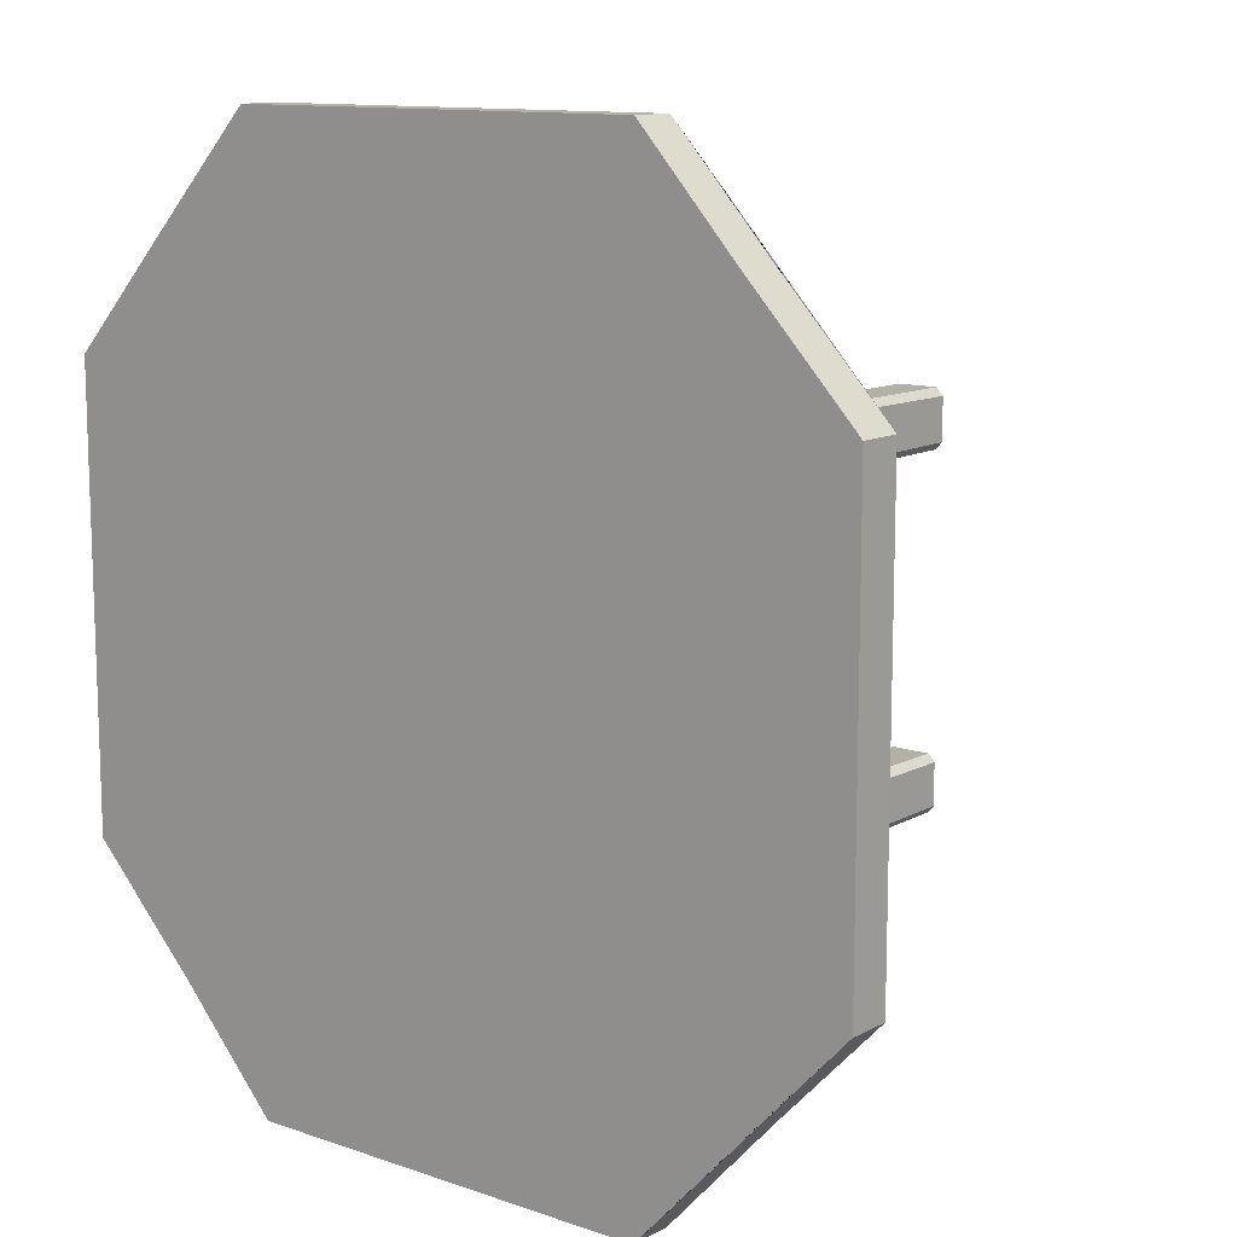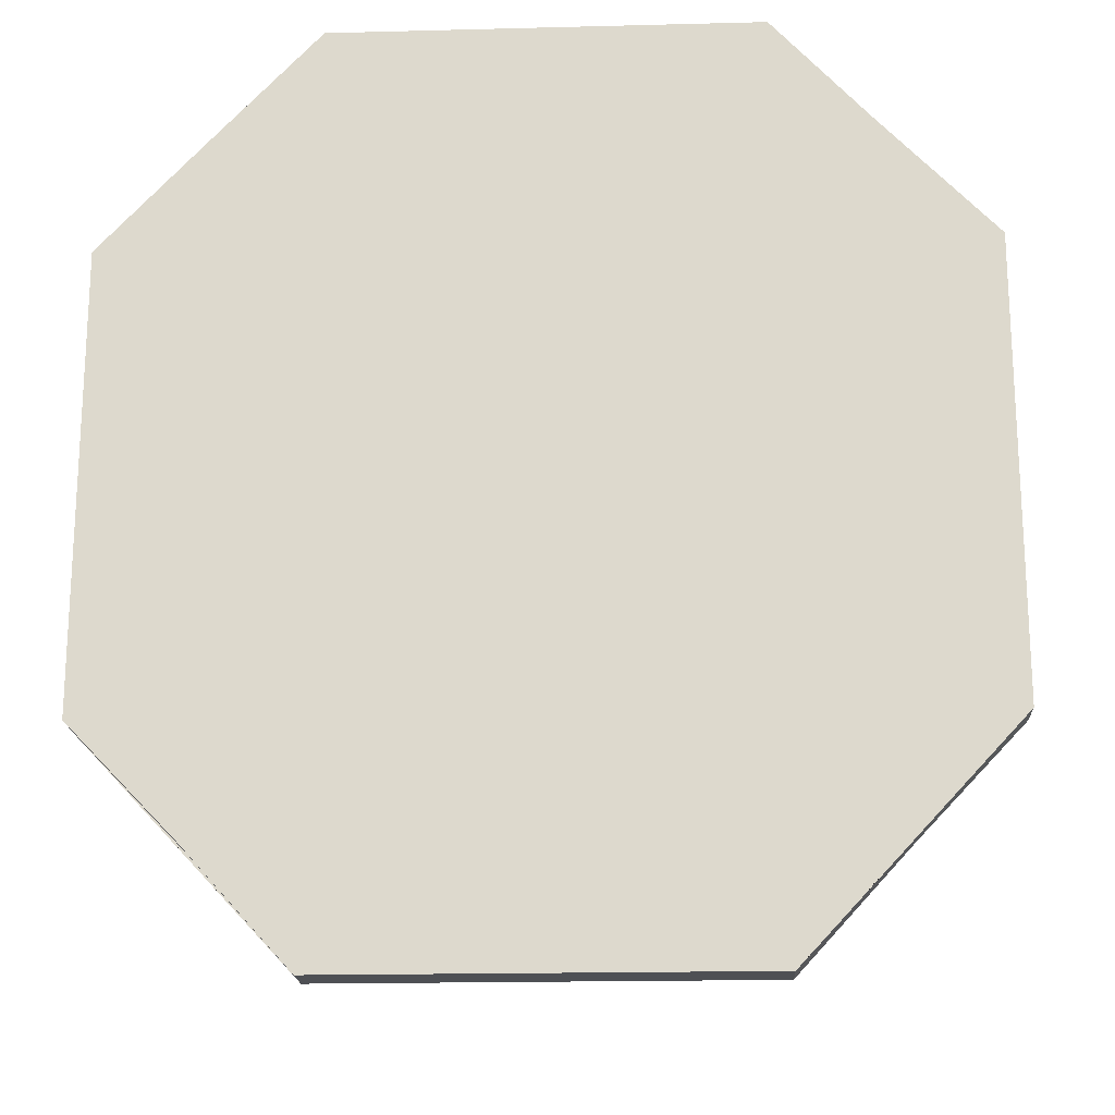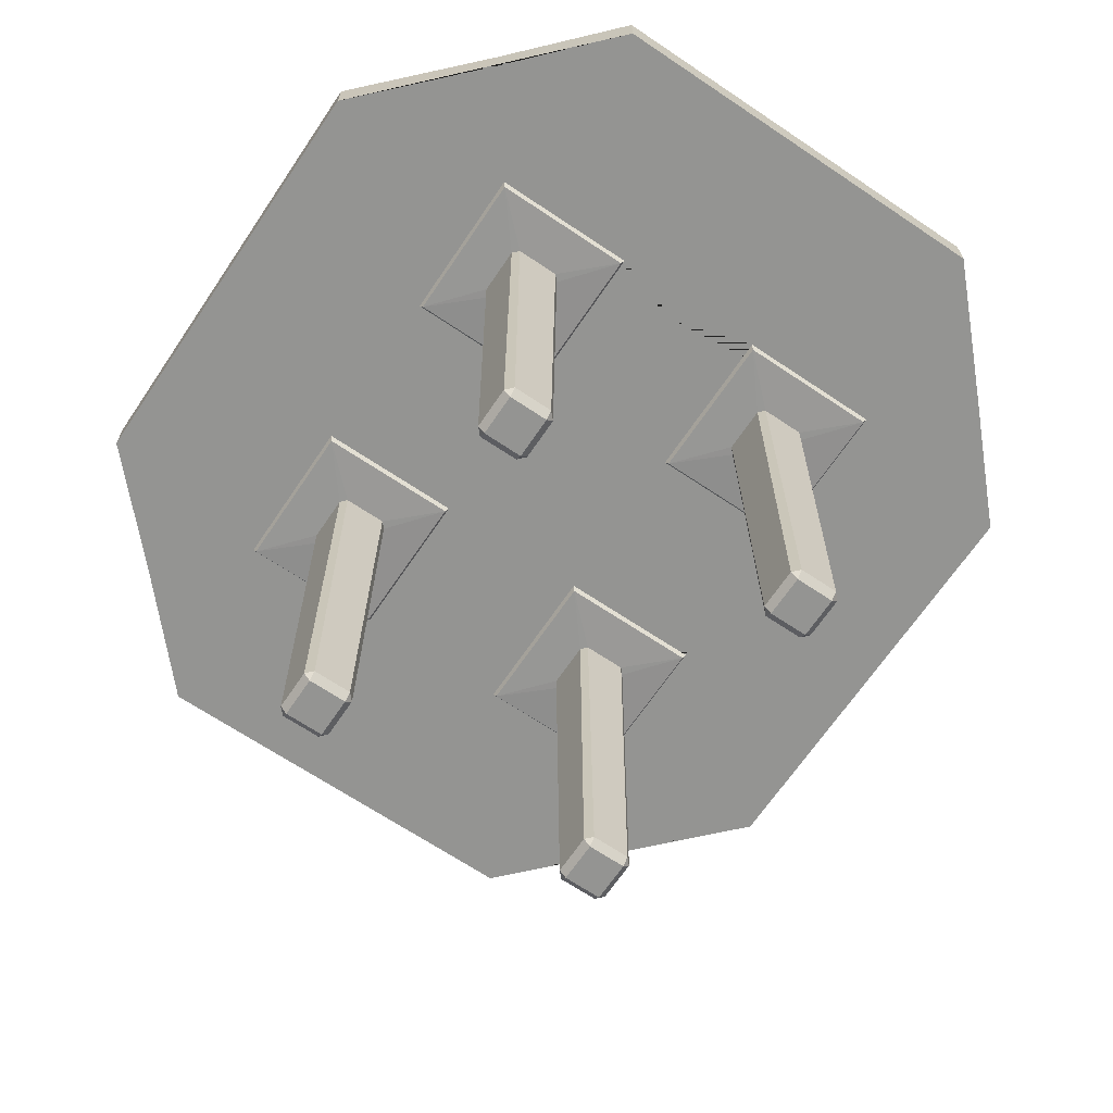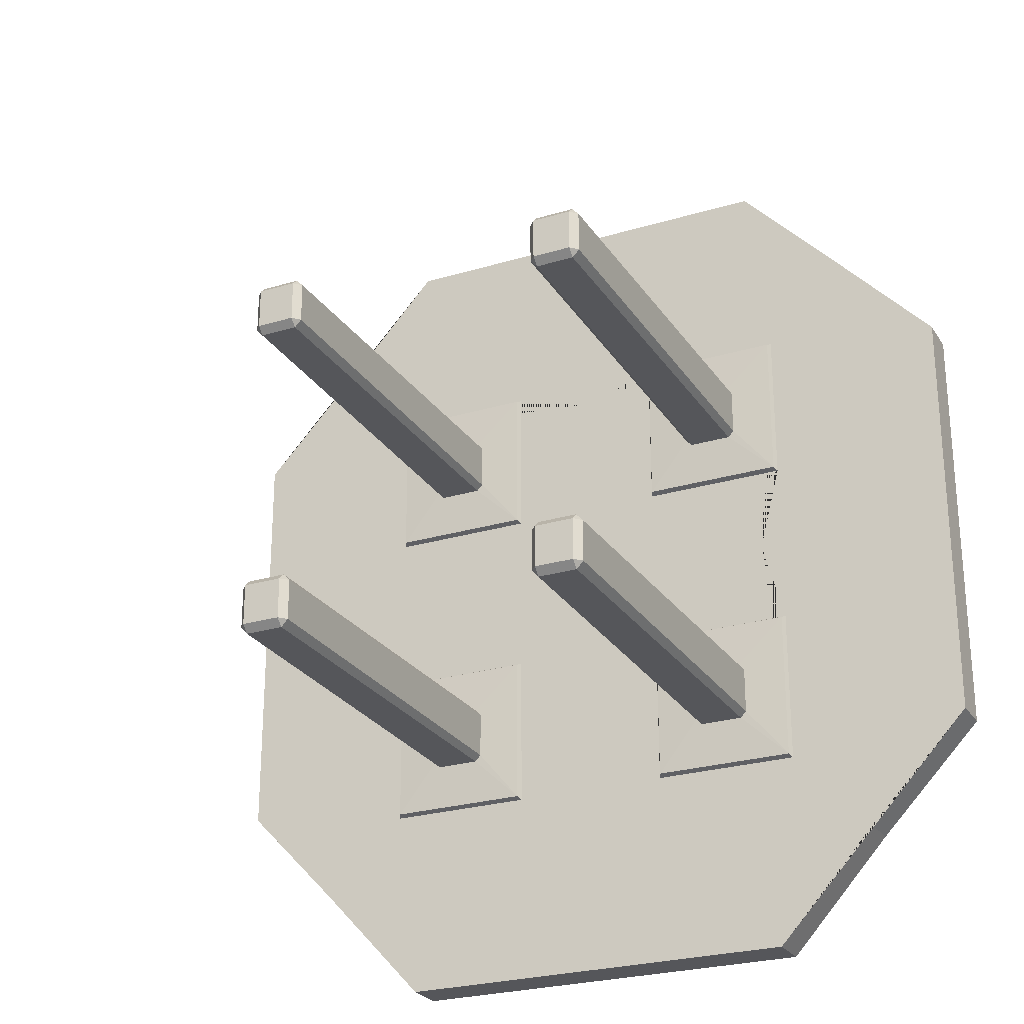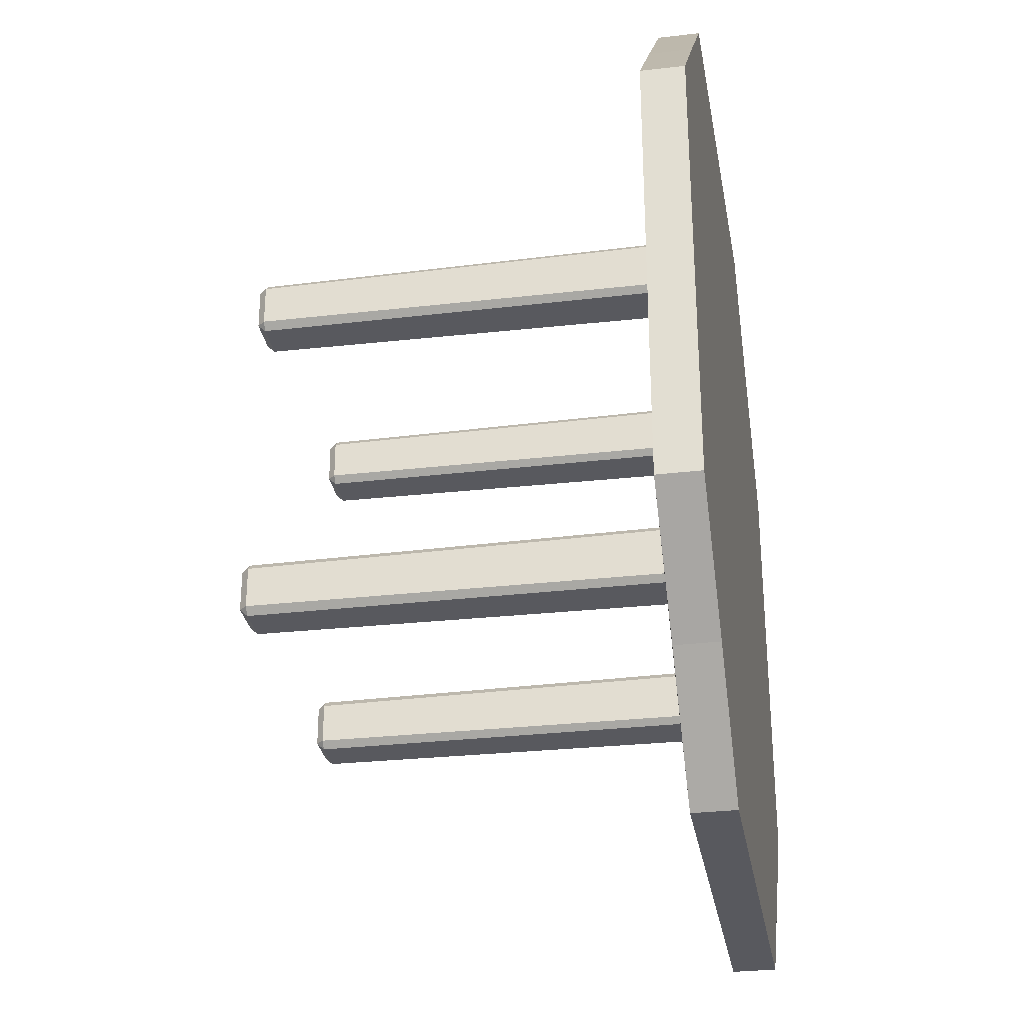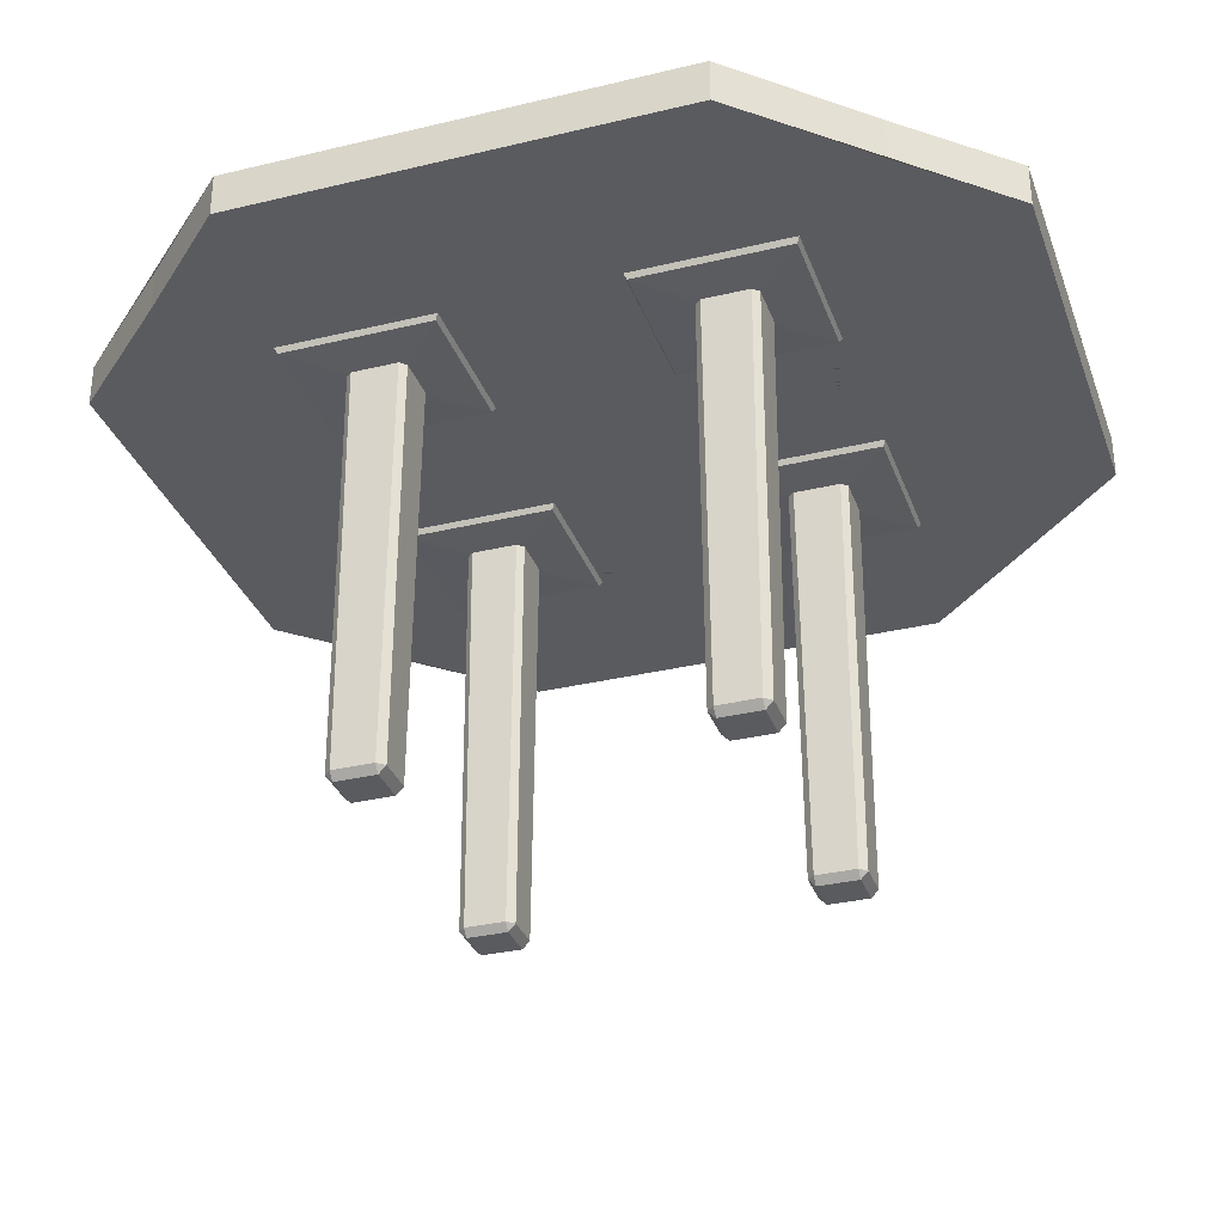
<metadata>
{"format":"obj","ext":"obj","renderer":"f3d","projection":"perspective","resolution":1024,"background":"white","views":[{"elev":11.9,"azim":-140.8,"up":"+Z"},{"elev":-18.9,"azim":-177.2,"up":"+Z"},{"elev":-66.9,"azim":-34.0,"up":"+Y"},{"elev":-25.8,"azim":25.6,"up":"+Z"},{"elev":-30.3,"azim":99.8,"up":"+Z"},{"elev":-32.6,"azim":-71.6,"up":"+Y"}]}
</metadata>
<code>
o Mesa
v 4.842 3.461 -2.253
v 4.842 3.151 -2.253
v 4.901 3.461 2.521
v 4.901 3.151 2.521
v 0.29 3.461 -2.217
v 0.29 3.151 -2.217
v 0.3892 3.461 2.624
v 0.3892 3.151 2.624
v -0.4305 3.151 0.1504
v 2.588 3.151 -3.074
v 4.842 3.306 -2.253
v 0.3892 3.306 2.624
v 4.901 3.306 2.521
v 0.29 3.306 -2.217
v 2.588 3.461 3.375
v 5.607 3.461 0.1504
v 2.588 3.151 3.375
v -0.4305 3.461 0.1504
v 2.588 3.461 -3.074
v 5.607 3.151 0.1504
v 2.588 3.306 -3.074
v 5.607 3.306 0.1504
v 2.588 3.151 0.1504
v -0.4305 3.306 0.1504
v 2.588 3.306 3.375
v 2.588 3.461 0.1504
v -0.4305 3.151 1.763
v 1.079 3.151 -3.074
v 4.842 3.229 -2.253
v 0.3892 3.384 2.624
v 4.901 3.229 2.521
v 0.29 3.229 -2.217
v 1.079 3.461 3.375
v 5.607 3.461 1.763
v 4.097 3.151 3.375
v -0.4305 3.461 -1.462
v 4.097 3.461 -3.074
v 5.607 3.151 -1.462
v -0.4305 3.151 -1.462
v 4.097 3.151 -3.074
v 4.842 3.384 -2.253
v 0.3892 3.229 2.624
v 4.901 3.384 2.521
v 0.29 3.384 -2.217
v 4.097 3.461 3.375
v 5.607 3.461 -1.462
v 1.079 3.151 3.375
v -0.4305 3.461 1.763
v 1.079 3.461 -3.074
v 5.607 3.151 1.763
v 4.097 3.306 -3.074
v 1.079 3.306 -3.074
v 2.588 3.229 -3.074
v 2.588 3.384 -3.074
v 5.607 3.306 1.763
v 5.607 3.306 -1.462
v 5.607 3.229 0.1504
v 5.607 3.384 0.1504
v 2.588 3.151 1.763
v 2.588 3.151 -1.462
v 1.079 3.151 0.1504
v 4.097 3.151 0.1504
v -0.4305 3.306 -1.462
v -0.4305 3.306 1.763
v -0.4305 3.229 0.1504
v -0.4305 3.384 0.1504
v 1.079 3.306 3.375
v 4.097 3.306 3.375
v 2.588 3.229 3.375
v 2.588 3.384 3.375
v 2.588 3.461 1.763
v 2.588 3.461 -1.462
v 4.097 3.461 0.1504
v 1.079 3.461 0.1504
v 1.079 3.461 -1.462
v 4.097 3.461 -1.462
v 4.097 3.461 1.763
v 4.097 3.384 3.375
v 4.097 3.229 3.375
v 1.079 3.229 3.375
v -0.4305 3.384 1.763
v -0.4305 3.229 1.763
v -0.4305 3.229 -1.462
v 5.607 3.384 -1.462
v 5.607 3.229 -1.462
v 5.607 3.229 1.763
v 1.079 3.384 -3.074
v 1.079 3.229 -3.074
v 4.097 3.229 -3.074
v 4.097 3.384 -3.074
v 5.607 3.384 1.763
v -0.4305 3.384 -1.462
v 1.079 3.384 3.375
v 1.079 3.461 1.763
v 2.588 3.151 -0.6557
v 3.343 3.151 0.1504
v 2.588 3.151 0.9565
v 1.833 3.151 0.1504
v 3.924 3.096 -1.23
v 3.88 3.096 -1.276
v 4.262 3.151 -1.637
v 1.296 3.096 -1.276
v 1.253 3.096 -1.23
v 0.9146 3.151 -1.637
v 1.253 3.096 1.531
v 1.296 3.096 1.577
v 0.9146 3.151 1.938
v 3.924 3.096 1.531
v 4.262 3.151 1.938
v 3.88 3.096 1.577
v 3.924 3.096 -0.8878
v 4.262 3.151 -0.4802
v 3.88 3.096 -0.8415
v 3.56 3.096 -1.276
v 3.517 3.096 -1.23
v 3.179 3.151 -1.637
v 1.253 3.096 -0.8878
v 1.296 3.096 -0.8415
v 0.9146 3.151 -0.4802
v 1.616 3.096 -1.276
v 1.998 3.151 -1.637
v 1.66 3.096 -1.23
v 1.253 3.096 1.189
v 0.9146 3.151 0.7811
v 1.296 3.096 1.142
v 1.616 3.096 1.577
v 1.66 3.096 1.531
v 1.998 3.151 1.938
v 3.924 3.096 1.189
v 3.88 3.096 1.142
v 4.262 3.151 0.7811
v 3.56 3.096 1.577
v 3.179 3.151 1.938
v 3.517 3.096 1.531
v 3.517 3.096 1.189
v 3.179 3.151 0.7811
v 3.56 3.096 1.142
v 1.66 3.096 1.189
v 1.616 3.096 1.142
v 1.998 3.151 0.7811
v 3.517 3.096 -0.8878
v 3.56 3.096 -0.8415
v 3.179 3.151 -0.4802
v 1.66 3.096 -0.8878
v 1.998 3.151 -0.4802
v 1.616 3.096 -0.8415
v 3.909 0.08126 -1.208
v 3.86 0.02583 -1.208
v 3.86 0.08126 -1.261
v 1.317 0.08126 -1.261
v 1.317 0.02583 -1.208
v 1.267 0.08126 -1.208
v 1.267 0.08126 1.509
v 1.317 0.02583 1.509
v 1.317 0.08126 1.561
v 3.909 0.08126 1.509
v 3.86 0.08126 1.561
v 3.86 0.02583 1.509
v 3.909 0.08126 -0.9096
v 3.86 0.08126 -0.8568
v 3.86 0.02583 -0.9096
v 3.58 0.08126 -1.261
v 3.58 0.02583 -1.208
v 3.531 0.08126 -1.208
v 1.267 0.08126 -0.9096
v 1.317 0.02583 -0.9096
v 1.317 0.08126 -0.8568
v 1.596 0.08126 -1.261
v 1.645 0.08126 -1.208
v 1.596 0.02583 -1.208
v 1.267 0.08126 1.21
v 1.317 0.08126 1.158
v 1.317 0.02583 1.21
v 1.596 0.08126 1.561
v 1.596 0.02583 1.509
v 1.645 0.08126 1.509
v 3.909 0.08126 1.21
v 3.86 0.02583 1.21
v 3.86 0.08126 1.158
v 3.58 0.08126 1.561
v 3.531 0.08126 1.509
v 3.58 0.02583 1.509
v 3.531 0.08126 1.21
v 3.58 0.08126 1.158
v 3.58 0.02583 1.21
v 1.645 0.08126 1.21
v 1.596 0.02583 1.21
v 1.596 0.08126 1.158
v 3.531 0.08126 -0.9096
v 3.58 0.02583 -0.9096
v 3.58 0.08126 -0.8568
v 1.645 0.08126 -0.9096
v 1.596 0.08126 -0.8568
v 1.596 0.02583 -0.9096
v 0.933 3.11 -1.617
v 1.979 3.11 -1.617
v 0.933 3.11 1.918
v 0.933 3.11 0.8008
v 1.979 3.11 1.918
v 4.243 3.11 0.8008
v 4.243 3.11 1.918
v 4.243 3.11 -1.617
v 4.243 3.11 -0.5
v 3.197 3.11 -1.617
v 0.933 3.11 -0.5
v 3.197 3.11 1.918
v 3.197 3.11 0.8008
v 1.979 3.11 0.8008
v 3.197 3.11 -0.5
v 1.979 3.11 -0.5
f 94 48 7 33
f 93 33 7 30
f 92 36 5 44
f 110 132 180 157
f 91 34 3 43
f 90 37 1 41
f 89 51 11 29
f 88 52 21 53
f 87 49 19 54
f 86 55 13 31
f 85 56 22 57
f 84 46 16 58
f 126 106 155 174
f 163 148 161 190
f 99 111 159 147
f 83 63 14 32
f 82 64 24 65
f 81 48 18 66
f 80 67 12 42
f 79 68 25 69
f 78 45 15 70
f 77 71 15 45
f 76 72 26 73
f 75 36 18 74
f 72 75 74 26
f 19 49 75 72
f 49 5 36 75
f 46 76 73 16
f 1 37 76 46
f 37 19 72 76
f 34 77 45 3
f 16 73 77 34
f 73 26 71 77
f 68 78 70 25
f 13 43 78 68
f 43 3 45 78
f 35 79 69 17
f 4 31 79 35
f 31 13 68 79
f 47 80 42 8
f 17 69 80 47
f 69 25 67 80
f 64 81 66 24
f 12 30 81 64
f 30 7 48 81
f 27 82 65 9
f 8 42 82 27
f 42 12 64 82
f 39 83 32 6
f 9 65 83 39
f 65 24 63 83
f 113 142 191 160
f 114 100 149 162
f 101 38 20 62 112
f 117 103 152 165
f 102 120 168 150
f 6 28 104 39
f 105 123 171 153
f 107 128 59 17 47
f 138 127 176 186
f 56 84 58 22
f 11 41 84 56
f 41 1 46 84
f 38 85 57 20
f 2 29 85 38
f 29 11 56 85
f 50 86 31 4
f 20 57 86 50
f 57 22 55 86
f 52 87 54 21
f 14 44 87 52
f 44 5 49 87
f 28 88 53 10
f 6 32 88 28
f 32 14 52 88
f 40 89 29 2
f 10 53 89 40
f 53 21 51 89
f 51 90 41 11
f 21 54 90 51
f 54 19 37 90
f 55 91 43 13
f 22 58 91 55
f 58 16 34 91
f 62 20 50 109 131
f 9 61 124 107 27
f 109 50 4 35
f 63 92 44 14
f 24 66 92 63
f 66 18 36 92
f 67 93 30 12
f 25 70 93 67
f 70 15 33 93
f 71 94 33 15
f 26 74 94 71
f 74 18 48 94
f 134 135 183 181
f 98 23 97 140
f 137 130 179 184
f 60 116 143 95
f 125 139 188 172
f 95 143 96 23
f 145 95 23 98
f 141 115 164 189
f 97 136 133 59
f 146 118 167 193
f 143 112 62 96
f 122 144 192 169
f 185 178 158 182
f 151 170 194 166
f 173 187 175 154
f 96 62 131 136
f 61 98 140 124
f 59 133 109 35 17
f 140 97 59 128
f 129 108 156 177
f 121 60 95 145
f 10 40 101 116 60
f 23 96 136 97
f 28 10 60 121 104
f 27 107 47 8
f 39 104 119 61 9
f 119 145 98 61
f 99 100 202
f 102 103 195
f 105 106 197
f 108 201 110
f 111 203 113
f 114 115 204
f 117 118 205
f 120 196 122
f 123 198 125
f 126 127 199
f 129 130 200
f 132 206 134
f 135 207 137
f 138 139 208
f 141 142 209
f 144 210 146
f 147 148 149
f 150 151 152
f 153 154 155
f 156 157 158
f 159 160 161
f 162 163 164
f 165 166 167
f 168 169 170
f 171 172 173
f 174 175 176
f 177 178 179
f 180 181 182
f 183 184 185
f 186 187 188
f 189 190 191
f 192 193 194
f 120 102 195 196
f 123 105 197 198
f 199 197 106 126
f 200 201 108 129
f 202 203 111 99
f 100 114 204 202
f 103 117 205 195
f 201 206 132 110
f 135 134 206 207
f 130 137 207 200
f 208 199 127 138
f 139 125 198 208
f 115 141 209 204
f 203 209 142 113
f 196 210 144 122
f 210 205 118 146
f 170 151 150 168
f 173 154 153 171
f 174 155 154 175
f 177 156 158 178
f 147 159 161 148
f 148 163 162 149
f 151 166 165 152
f 157 180 182 158
f 185 182 181 183
f 178 185 184 179
f 186 176 175 187
f 187 173 172 188
f 163 190 189 164
f 160 191 190 161
f 169 192 194 170
f 193 167 166 194
f 110 157 156 108
f 179 130 129 177
f 183 135 137 184
f 141 189 191 142
f 159 111 113 160
f 125 172 171 123
f 155 106 105 153
f 126 174 176 127
f 188 139 138 186
f 146 193 192 144
f 168 120 122 169
f 134 181 180 132
f 117 165 167 118
f 149 100 99 147
f 164 115 114 162
f 102 150 152 103
f 40 2 38 101
f 196 195 104 121
f 198 197 107 124
f 197 199 128 107
f 201 200 131 109
f 203 202 101 112
f 202 204 116 101
f 195 205 119 104
f 206 201 109 133
f 207 206 133 136
f 200 207 136 131
f 199 208 140 128
f 208 198 124 140
f 204 209 143 116
f 209 203 112 143
f 210 196 121 145
f 205 210 145 119

</code>
